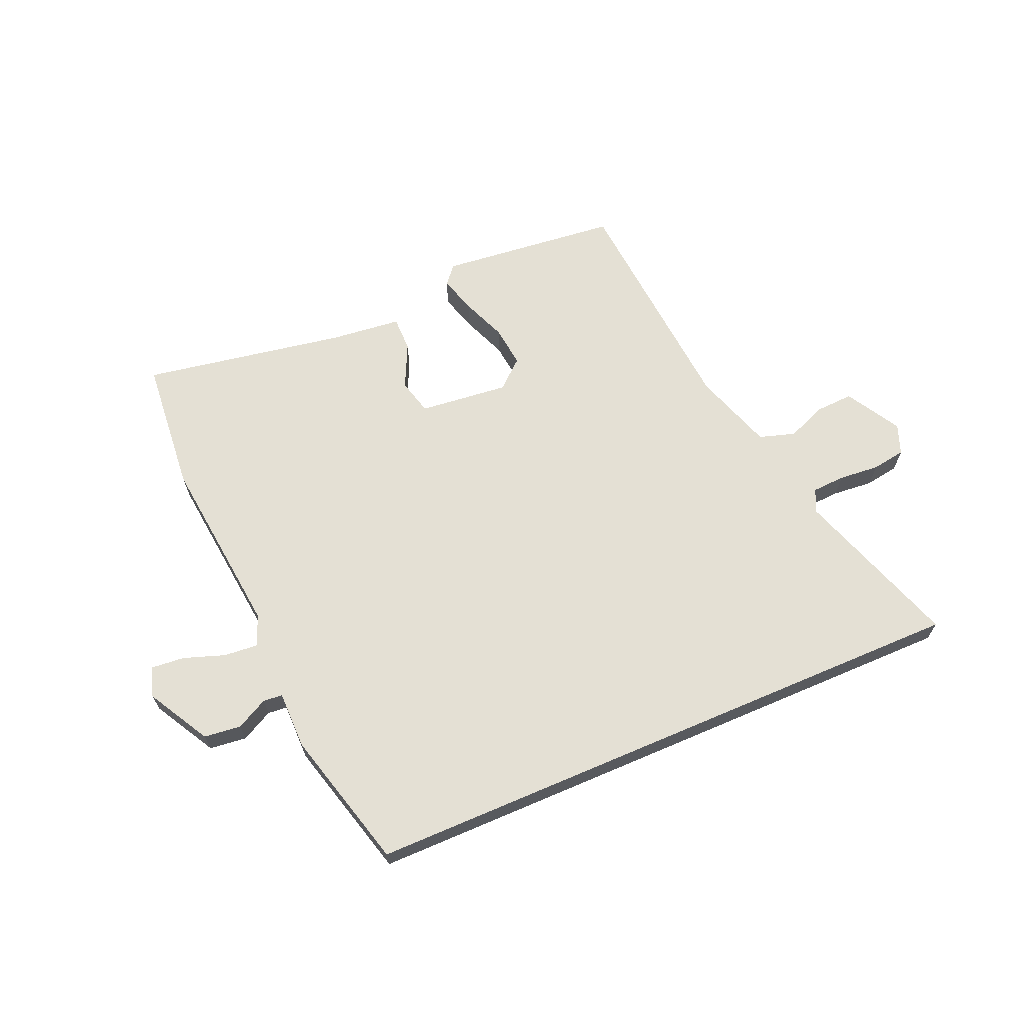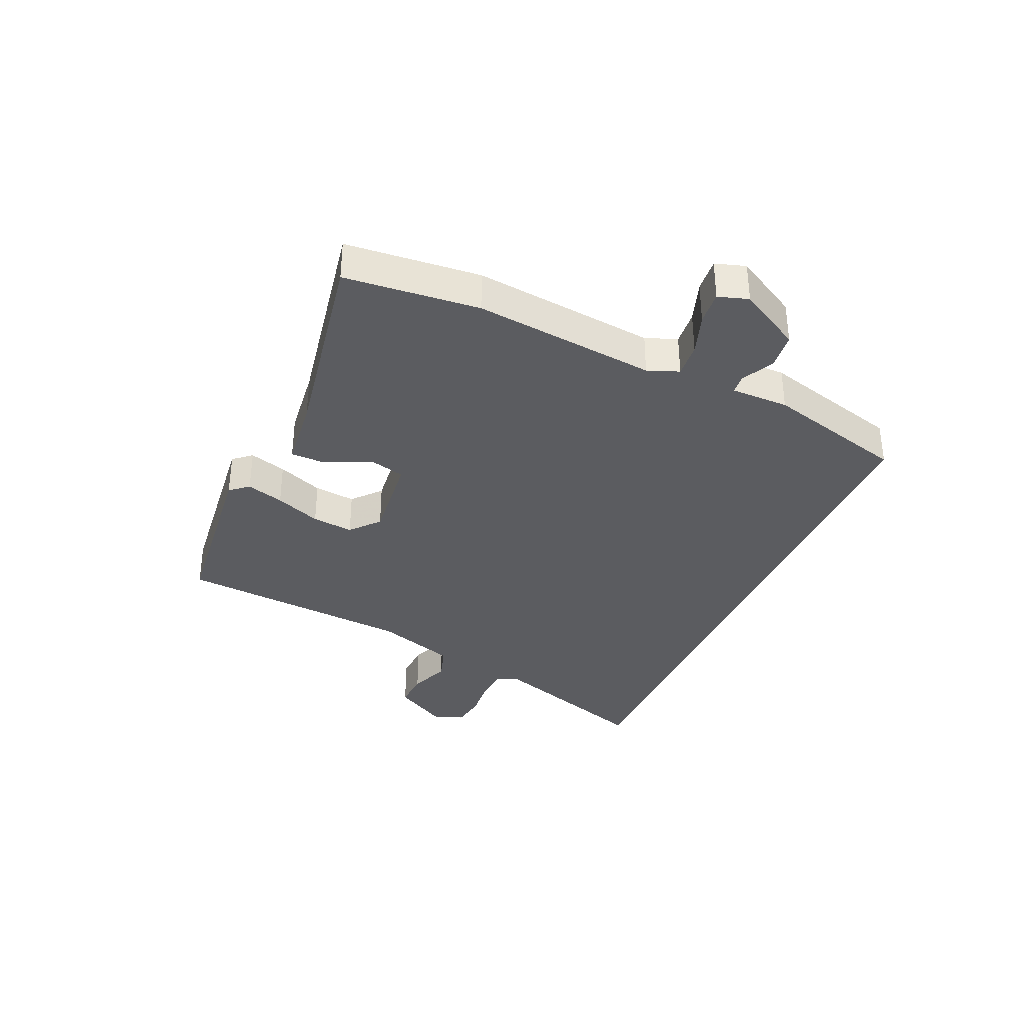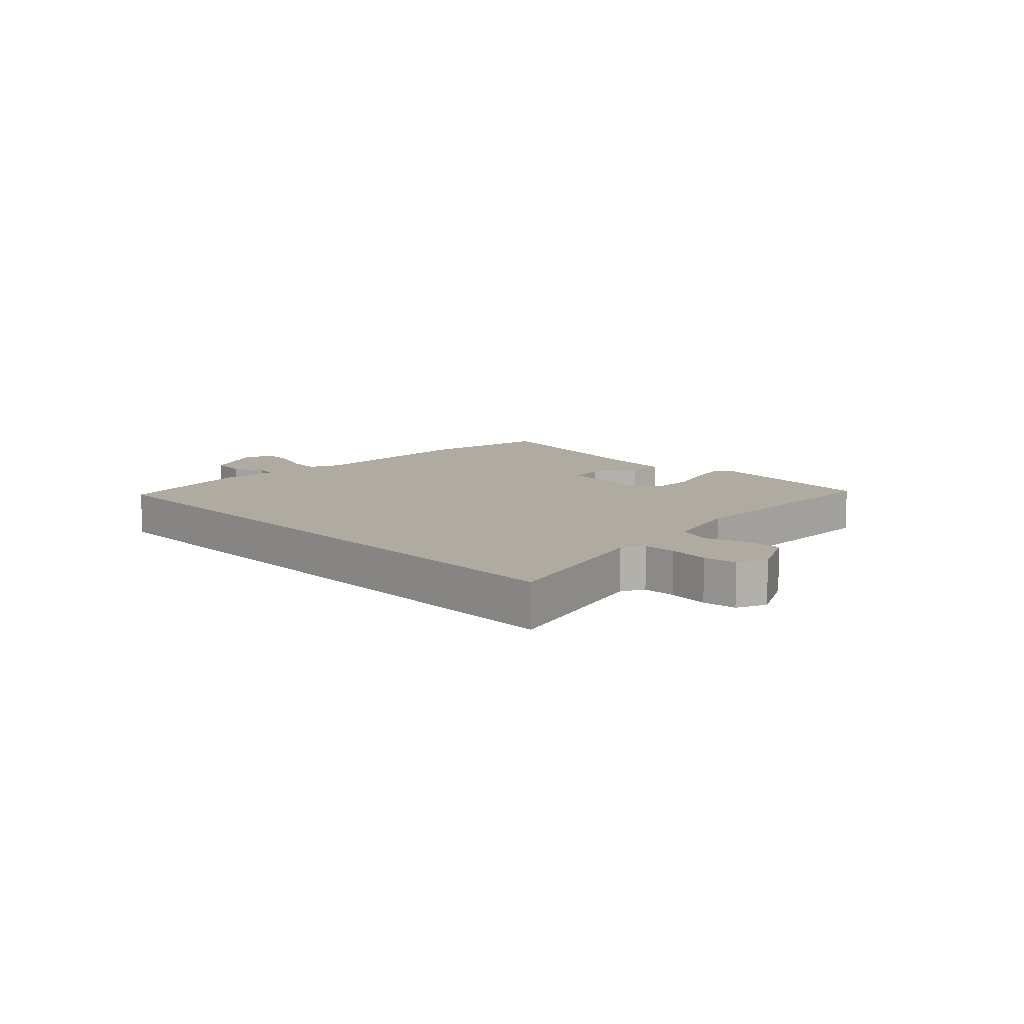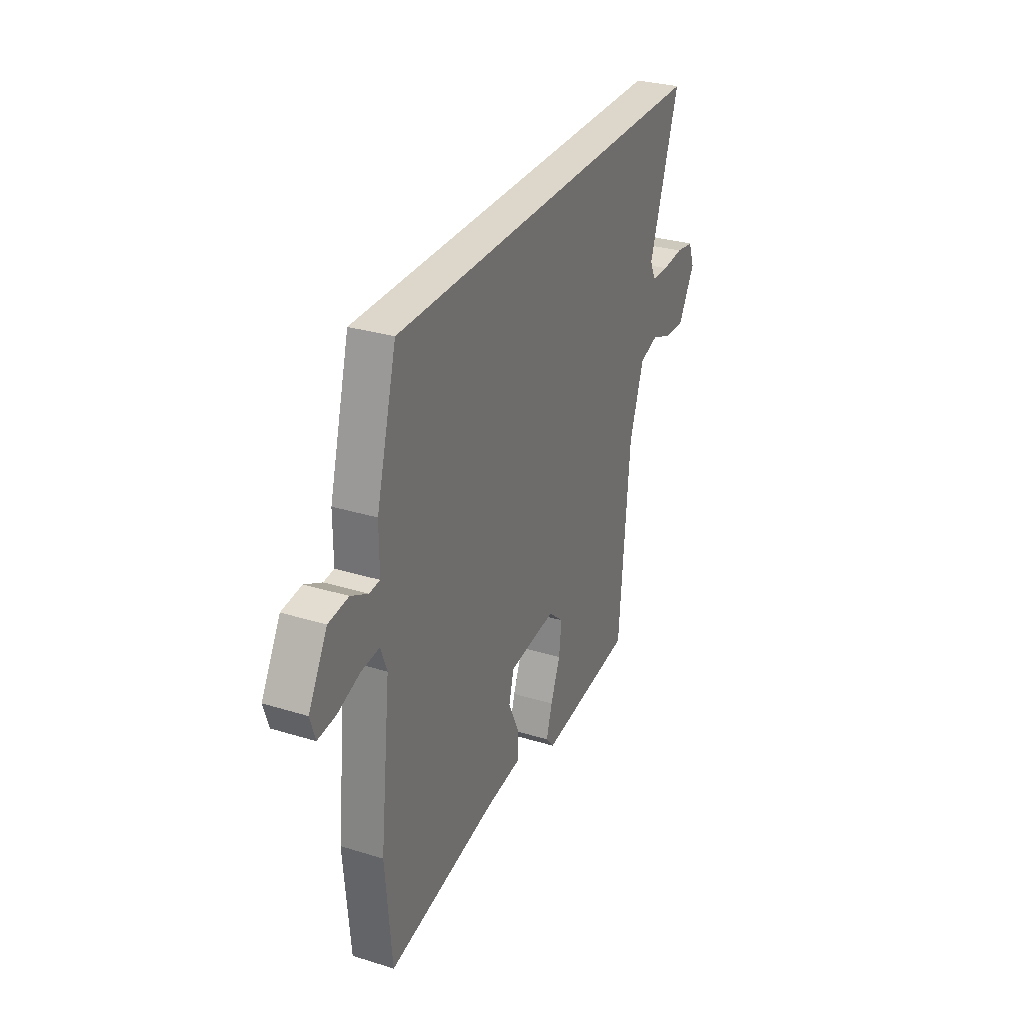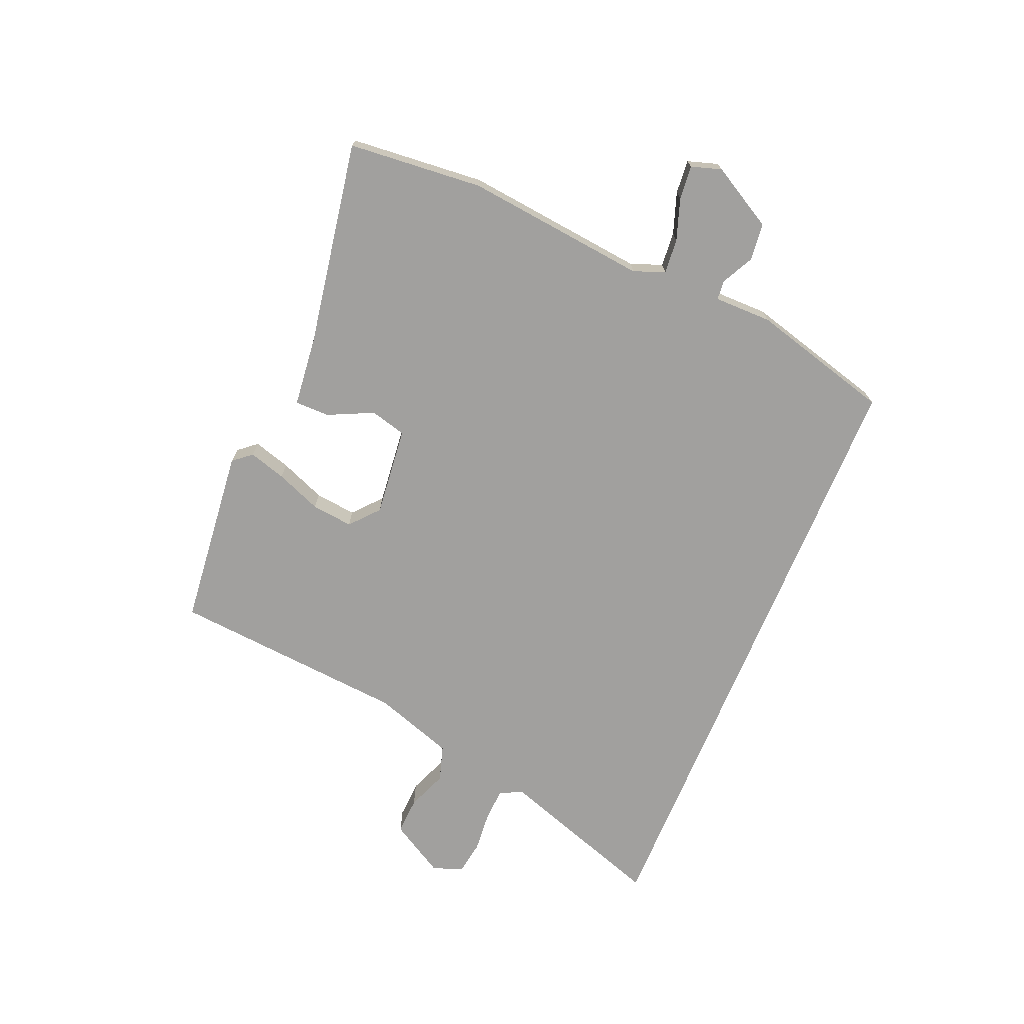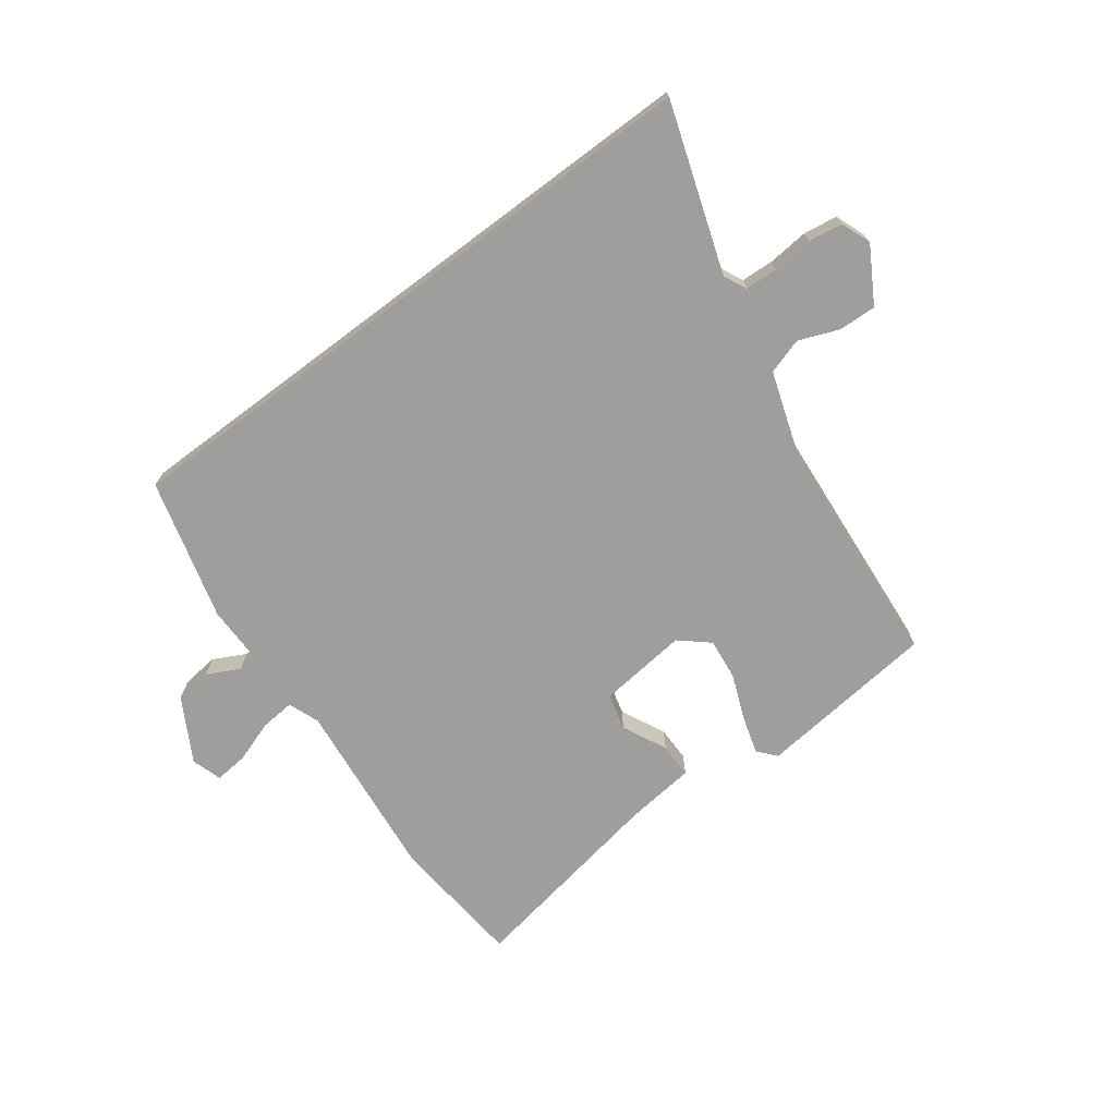
<metadata>
{"format":"obj","ext":"obj","renderer":"f3d","projection":"perspective","resolution":1024,"background":"white","views":[{"elev":66.1,"azim":-23.2,"up":"+Y"},{"elev":-35.1,"azim":-113.5,"up":"+Y"},{"elev":9.8,"azim":47.6,"up":"+Y"},{"elev":30.4,"azim":-66.0,"up":"+Z"},{"elev":-71.8,"azim":-112.6,"up":"+Y"},{"elev":-71.1,"azim":36.9,"up":"+Y"}]}
</metadata>
<code>
v -0.497 0.07 -0.53
v -0.517 0.07 -0.302
v -0.483 0.07 0.006
v -0.503 0.07 0.059
v -0.562 0.07 0.054
v -0.632 0.07 0.03
v -0.689 0.07 0.025
v -0.705 0.07 0.076
v -0.645 0.07 0.182
v -0.582 0.07 0.189
v -0.528 0.07 0.161
v -0.495 0.07 0.164
v -0.495 0.07 0.262
v -0.43 0.07 0.5
v 0.626 0.07 0.5
v 0.53 0.07 0.218
v 0.548 0.07 0.179
v 0.604 0.07 0.176
v 0.673 0.07 0.182
v 0.73 0.07 0.173
v 0.749 0.07 0.122
v 0.695 0.07 0.03
v 0.631 0.07 0.033
v 0.564 0.07 0.06
v 0.503 0.07 0.041
v 0.457 0.07 -0.095
v 0.423 0.07 -0.496
v 0.117 0.07 -0.528
v 0.091 0.07 -0.497
v 0.11 0.07 -0.434
v 0.141 0.07 -0.357
v 0.149 0.07 -0.287
v 0.101 0.07 -0.245
v -0.051 0.07 -0.261
v -0.067 0.07 -0.322
v -0.031 0.07 -0.398
v -0.031 0.07 -0.457
v -0.151 0.07 -0.47
v -0.497 0 -0.53
v -0.517 0 -0.302
v -0.483 0 0.006
v -0.503 0 0.059
v -0.562 0 0.054
v -0.632 0 0.03
v -0.689 0 0.025
v -0.705 0 0.076
v -0.645 0 0.182
v -0.582 0 0.189
v -0.528 0 0.161
v -0.495 0 0.164
v -0.495 0 0.262
v -0.43 0 0.5
v 0.626 0 0.5
v 0.53 0 0.218
v 0.548 0 0.179
v 0.604 0 0.176
v 0.673 0 0.182
v 0.73 0 0.173
v 0.749 0 0.122
v 0.695 0 0.03
v 0.631 0 0.033
v 0.564 0 0.06
v 0.503 0 0.041
v 0.457 0 -0.095
v 0.423 0 -0.496
v 0.117 0 -0.528
v 0.091 0 -0.497
v 0.11 0 -0.434
v 0.141 0 -0.357
v 0.149 0 -0.287
v 0.101 0 -0.245
v -0.051 0 -0.261
v -0.067 0 -0.322
v -0.031 0 -0.398
v -0.031 0 -0.457
v -0.151 0 -0.47
f 35 36 37 38
f 1 2 3
f 38 1 3
f 35 38 3
f 34 35 3
f 33 34 3 4
f 29 30 31
f 28 29 31
f 27 28 31
f 26 27 31
f 25 26 31 32
f 22 23 24
f 21 22 24
f 20 21 24
f 19 20 24
f 18 19 24
f 17 18 24 25
f 25 32 33
f 17 25 33
f 16 17 33
f 15 16 33
f 14 15 33
f 13 14 33
f 12 13 33
f 9 10 11
f 8 9 11
f 7 8 11
f 6 7 11
f 5 6 11
f 4 5 11 12
f 4 12 33
f 76 75 74 73
f 41 40 39
f 41 39 76
f 41 76 73
f 41 73 72
f 42 41 72 71
f 69 68 67
f 69 67 66
f 69 66 65
f 69 65 64
f 70 69 64 63
f 62 61 60
f 62 60 59
f 62 59 58
f 62 58 57
f 62 57 56
f 63 62 56 55
f 71 70 63
f 71 63 55
f 71 55 54
f 71 54 53
f 71 53 52
f 71 52 51
f 71 51 50
f 49 48 47
f 49 47 46
f 49 46 45
f 49 45 44
f 49 44 43
f 50 49 43 42
f 71 50 42
f 1 39 40 2
f 2 40 41 3
f 3 41 42 4
f 4 42 43 5
f 5 43 44 6
f 6 44 45 7
f 7 45 46 8
f 8 46 47 9
f 9 47 48 10
f 10 48 49 11
f 11 49 50 12
f 12 50 51 13
f 13 51 52 14
f 14 52 53 15
f 15 53 54 16
f 16 54 55 17
f 17 55 56 18
f 18 56 57 19
f 19 57 58 20
f 20 58 59 21
f 21 59 60 22
f 22 60 61 23
f 23 61 62 24
f 24 62 63 25
f 25 63 64 26
f 26 64 65 27
f 27 65 66 28
f 28 66 67 29
f 29 67 68 30
f 30 68 69 31
f 31 69 70 32
f 32 70 71 33
f 33 71 72 34
f 34 72 73 35
f 35 73 74 36
f 36 74 75 37
f 37 75 76 38
f 38 76 39 1

</code>
